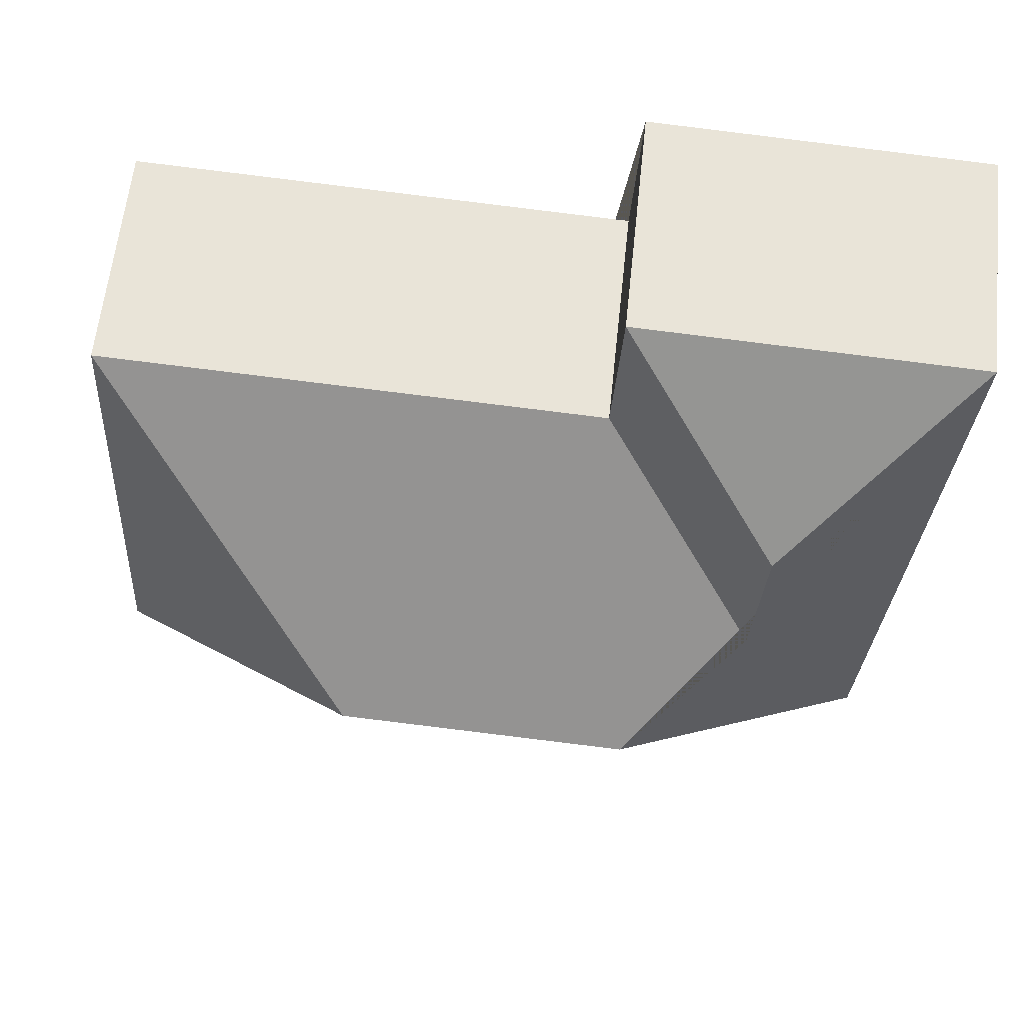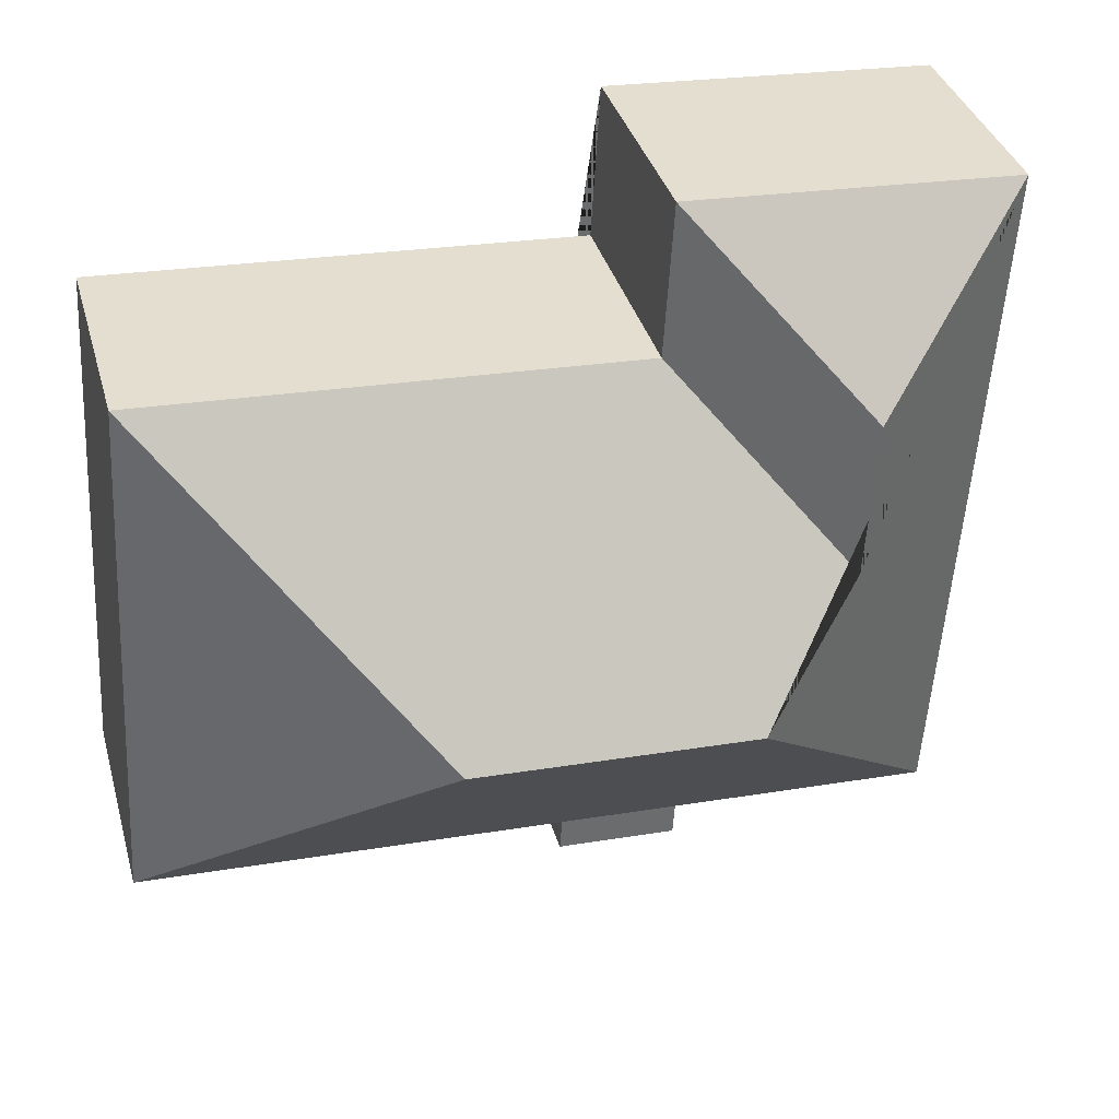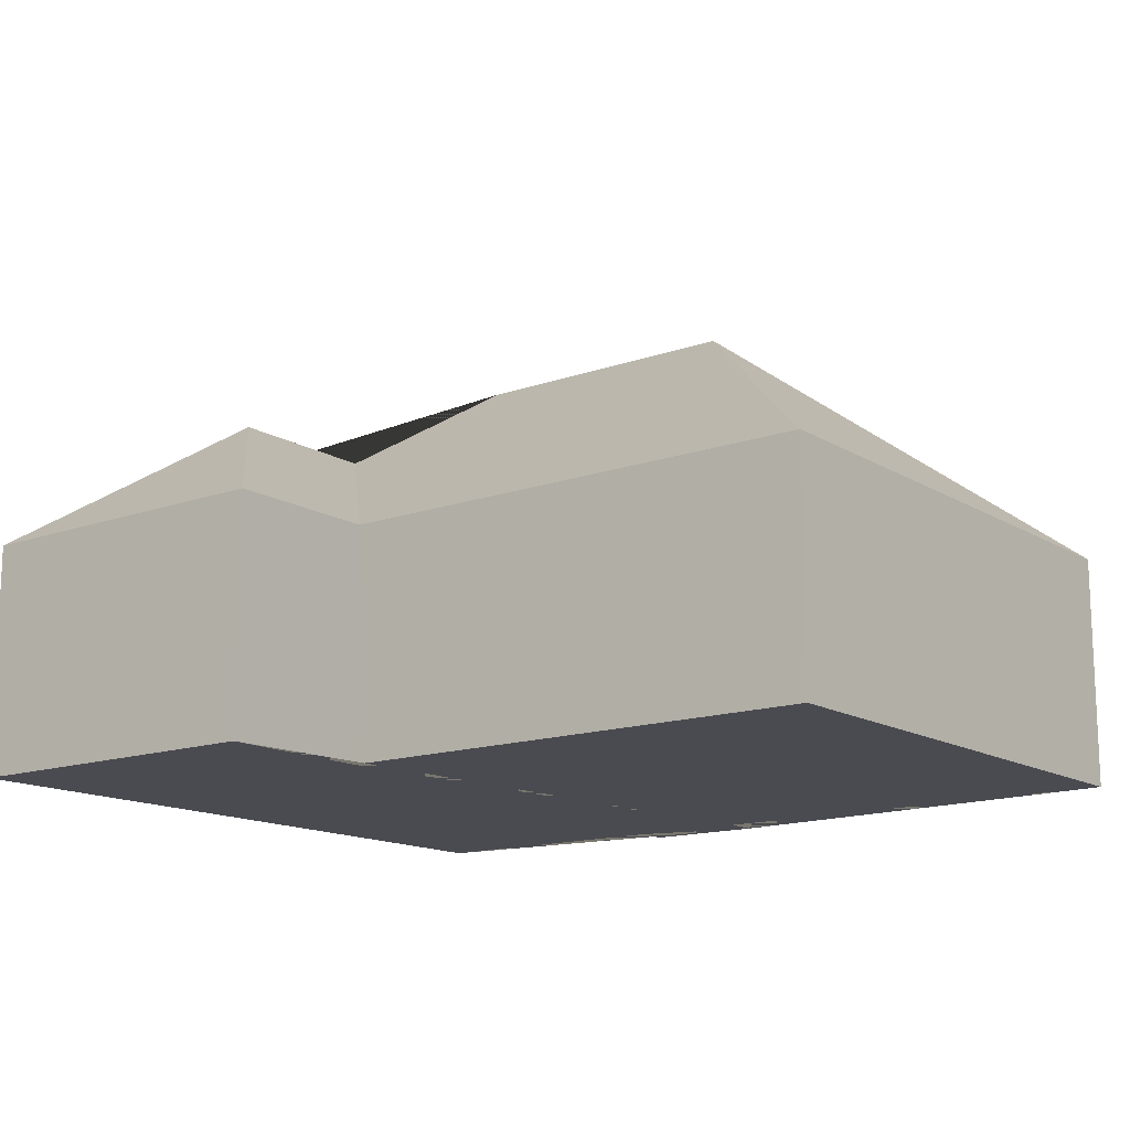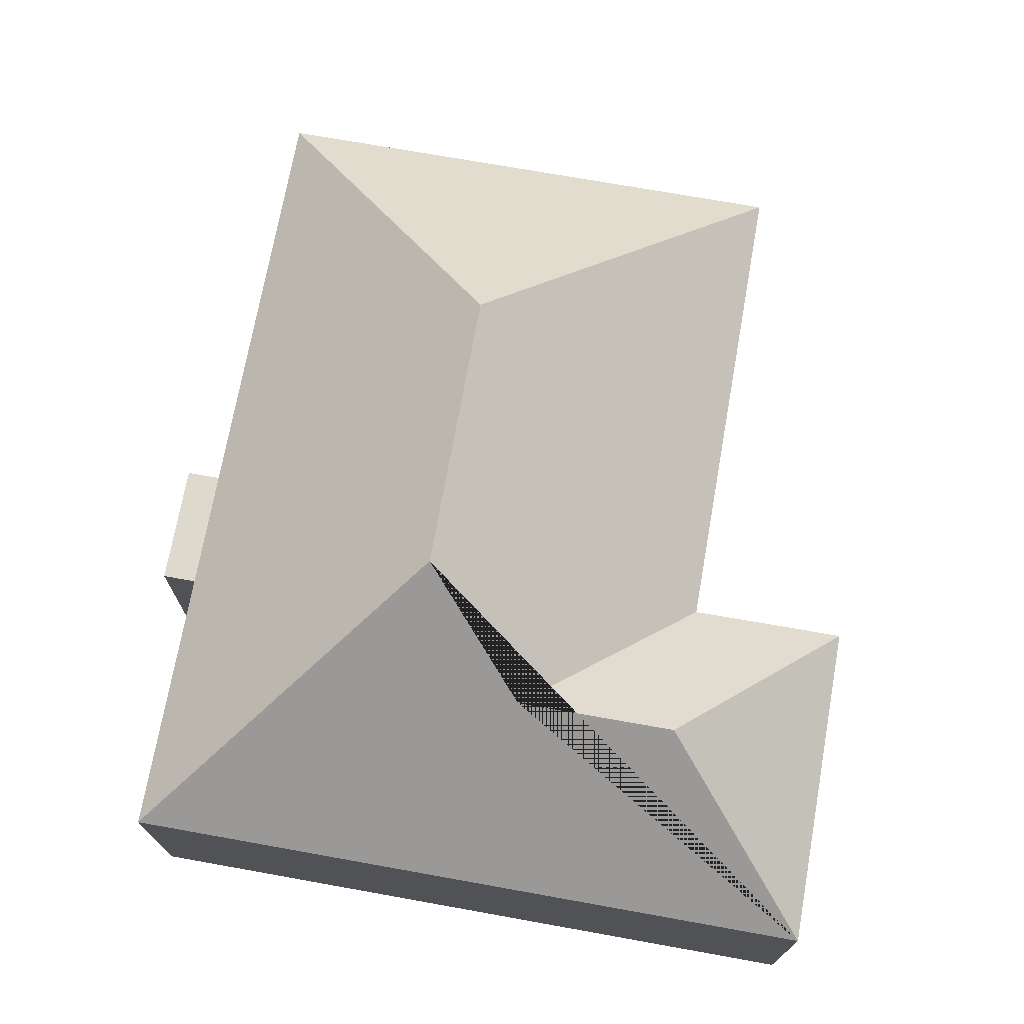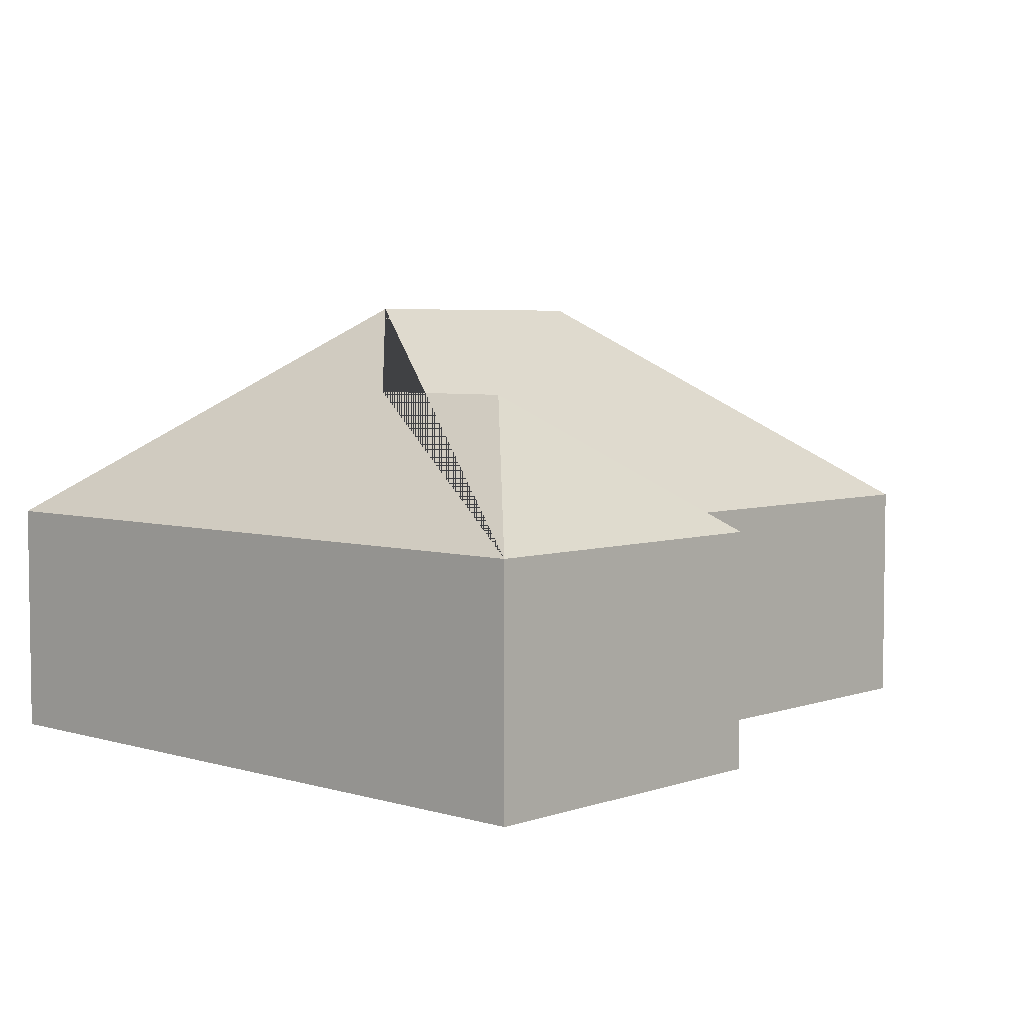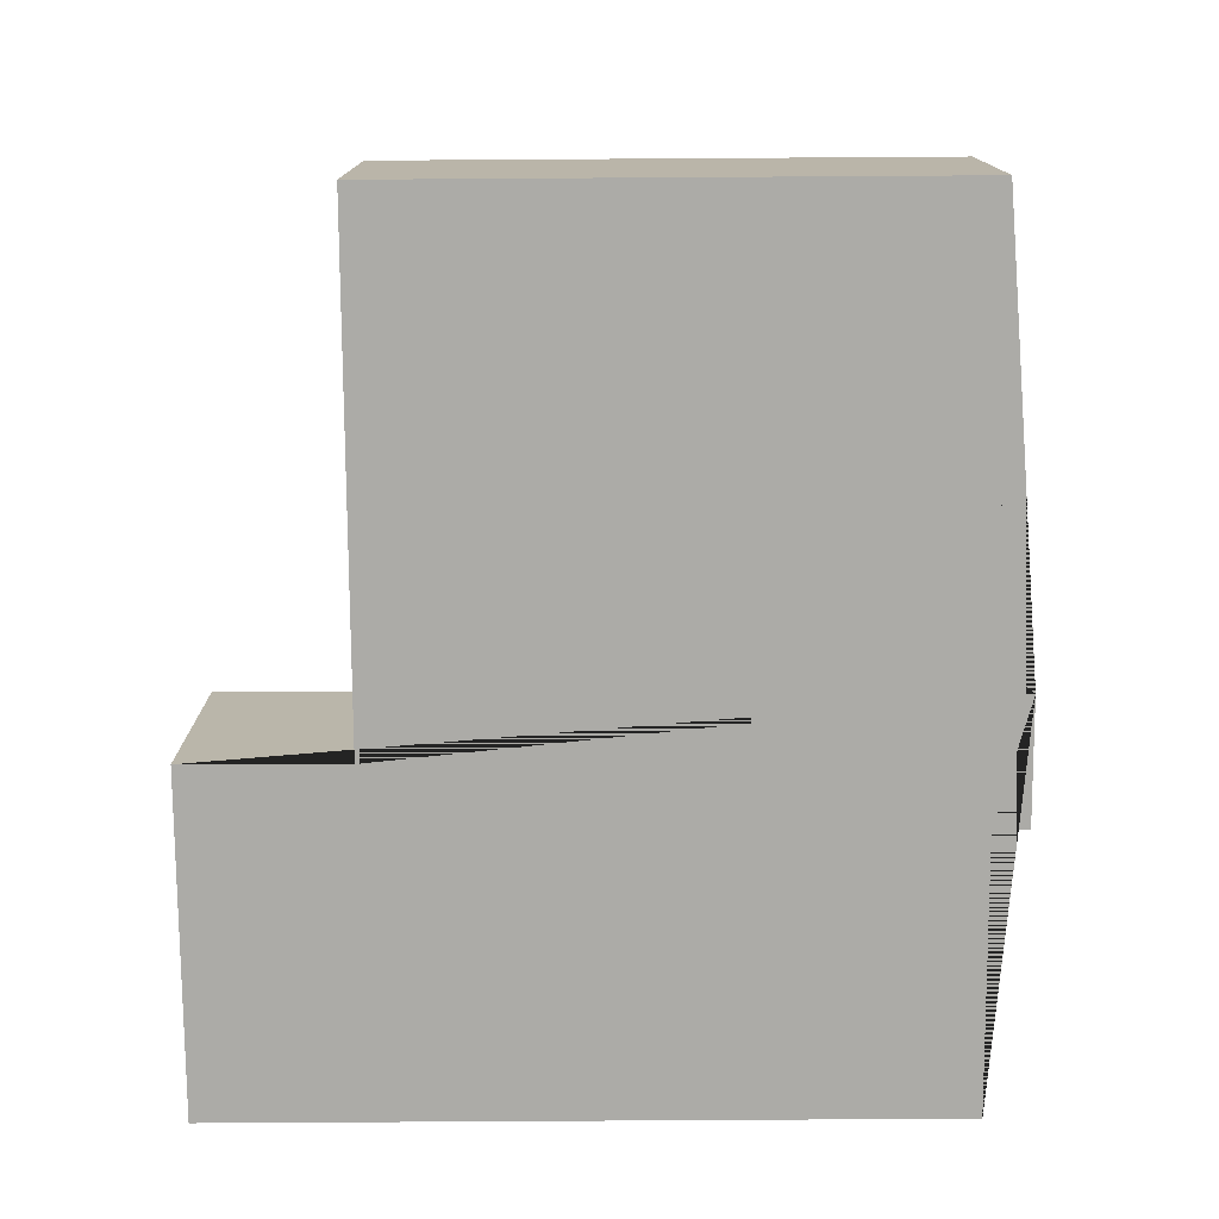
<metadata>
{"format":"obj","ext":"obj","renderer":"f3d","projection":"perspective","resolution":1024,"background":"white","views":[{"elev":60.8,"azim":-174.0,"up":"+Z"},{"elev":36.7,"azim":164.5,"up":"+Z"},{"elev":-14.4,"azim":34.0,"up":"+Y"},{"elev":72.0,"azim":-83.4,"up":"+Y"},{"elev":4.9,"azim":-50.5,"up":"+Y"},{"elev":-76.2,"azim":86.8,"up":"+Y"}]}
</metadata>
<code>
o CG10_500_049071_0070
v 154.4 75 -249.4
v 115.2 75 -251.8
v 114.5 75 -240.8
v 153.8 75 -238.4
v 294.4 75 -229.7
v 27.59 75 -246.2
v 111 145 -153.7
v 201.7 145 -148.2
v 74.15 117.7 -120.9
v 71.05 117.8 -69.24
v 283.4 75 -53.43
v 123.7 75 -63.11
v 13.44 75 -19.02
v 120.8 75 -12.32
v 154.4 0 -249.4
v 115.2 0 -251.8
v 114.5 0 -240.8
v 27.59 0 -246.2
v 13.44 0 -19.02
v 120.8 0 -12.32
v 123.7 0 -63.11
v 283.4 0 -53.43
v 294.4 0 -229.7
v 153.8 0 -238.4
f 13 10 14
f 9 12 14 10
f 13 6 7 9 10
f 7 8 11 12 9
f 8 5 11
f 6 3 4 5 8 7
f 3 2 1 4
f 15 16 17 18 19 20 21 22 23 24
f 1 15 16 2
f 2 16 17 3
f 3 17 18 6
f 6 18 19 13
f 13 19 20 14
f 14 20 21 12
f 12 21 22 11
f 11 22 23 5
f 5 23 24 4
f 4 24 15 1

</code>
